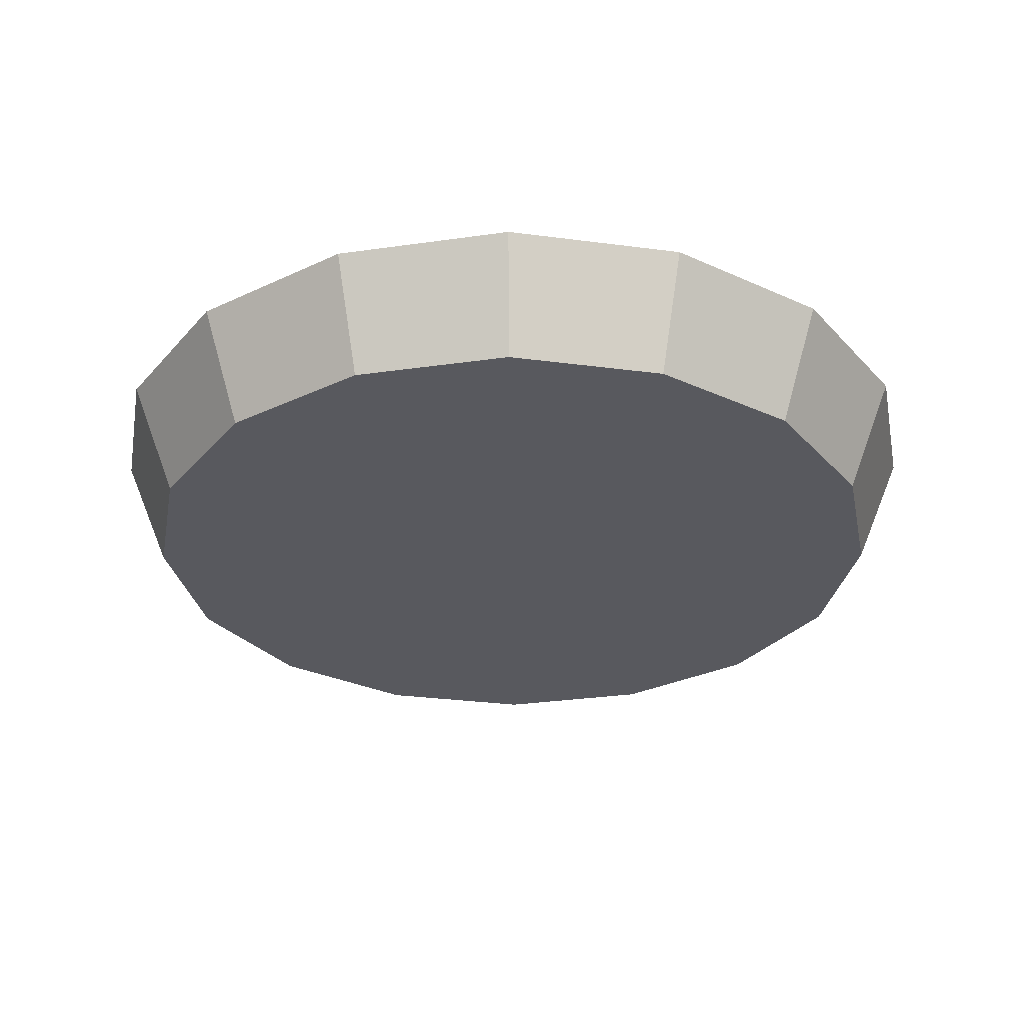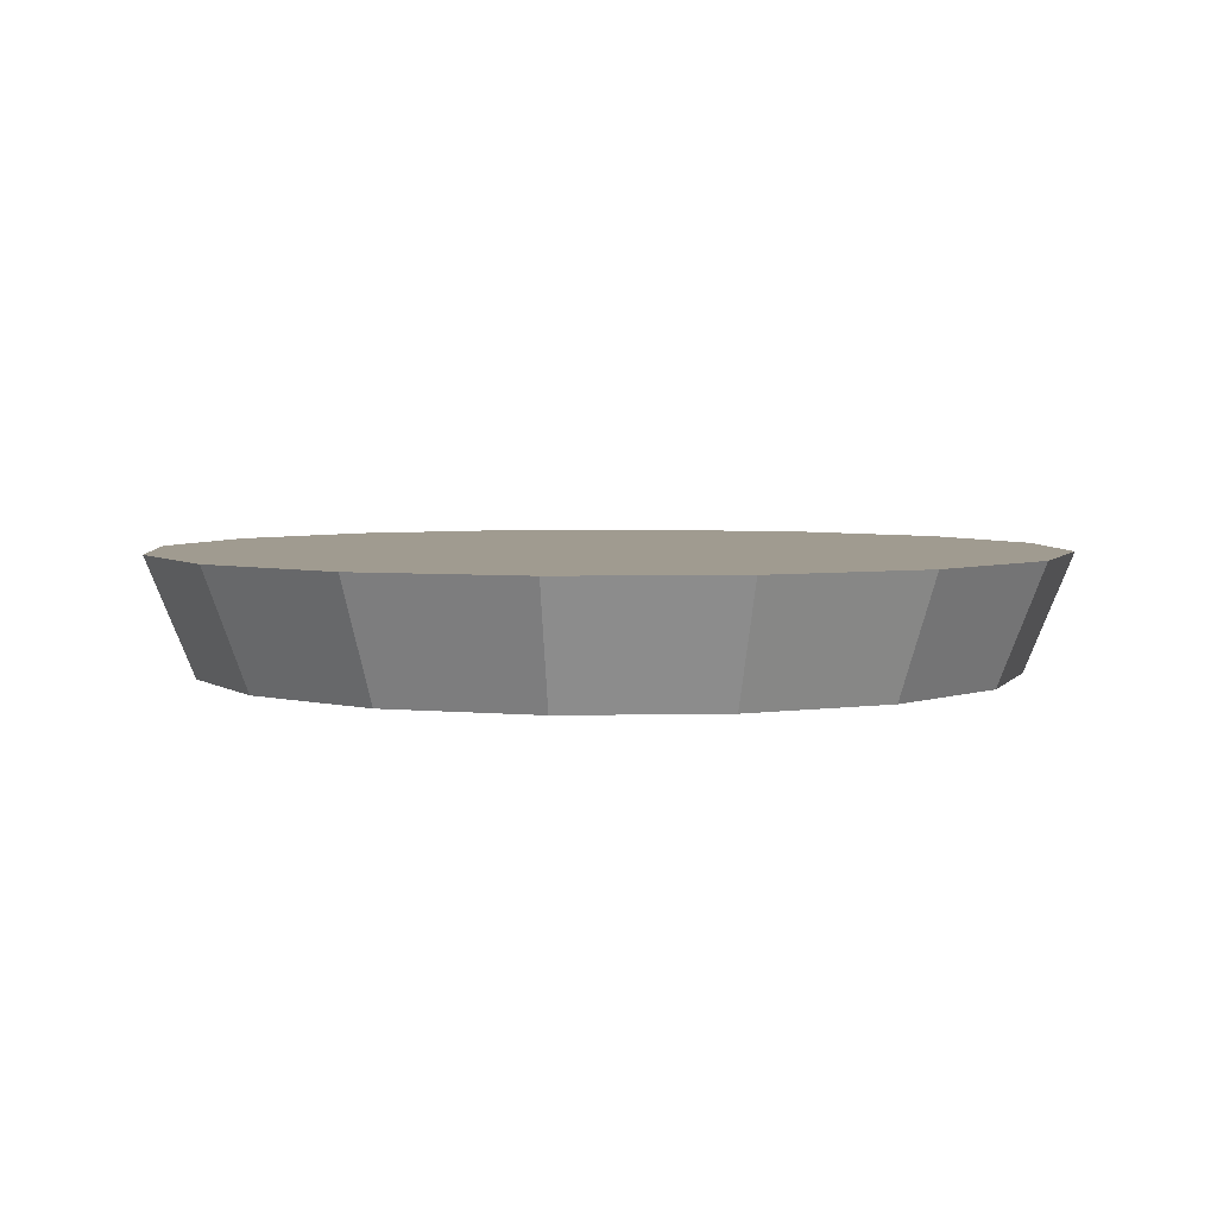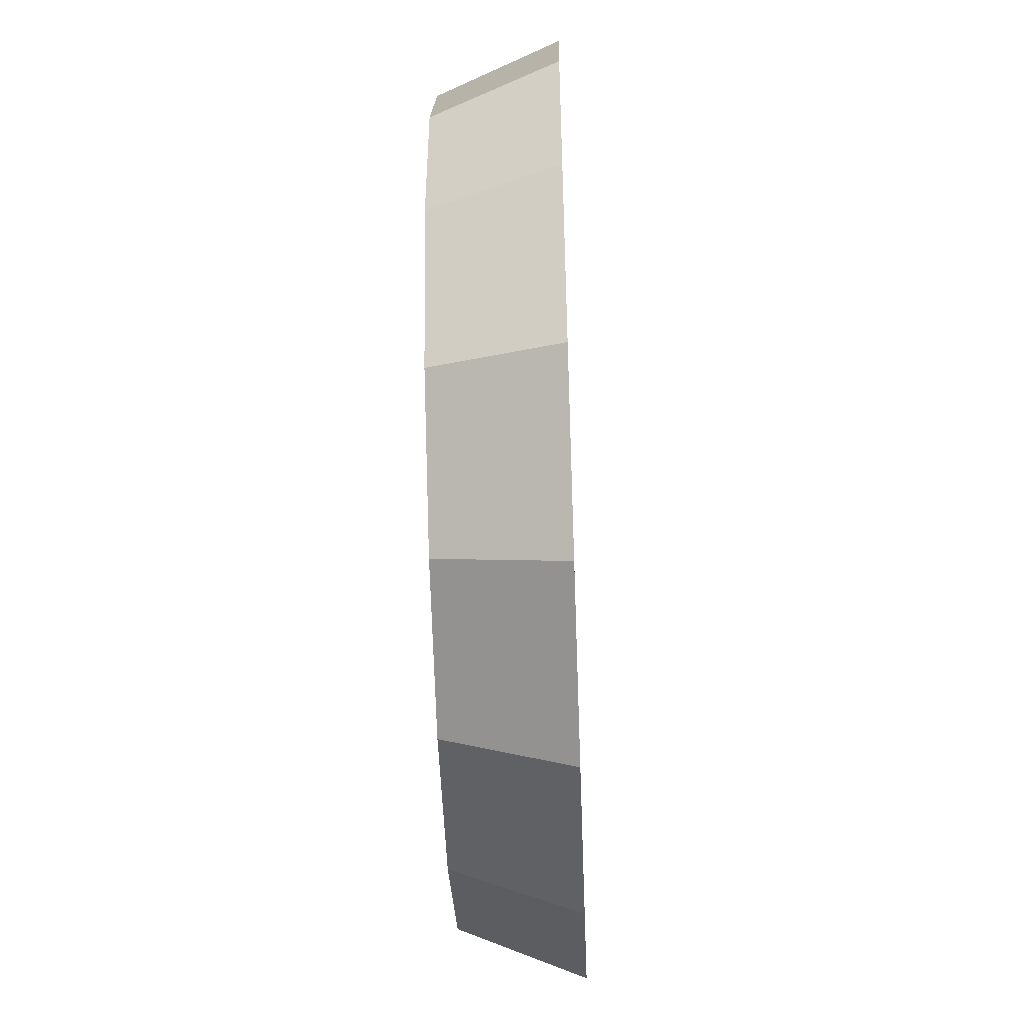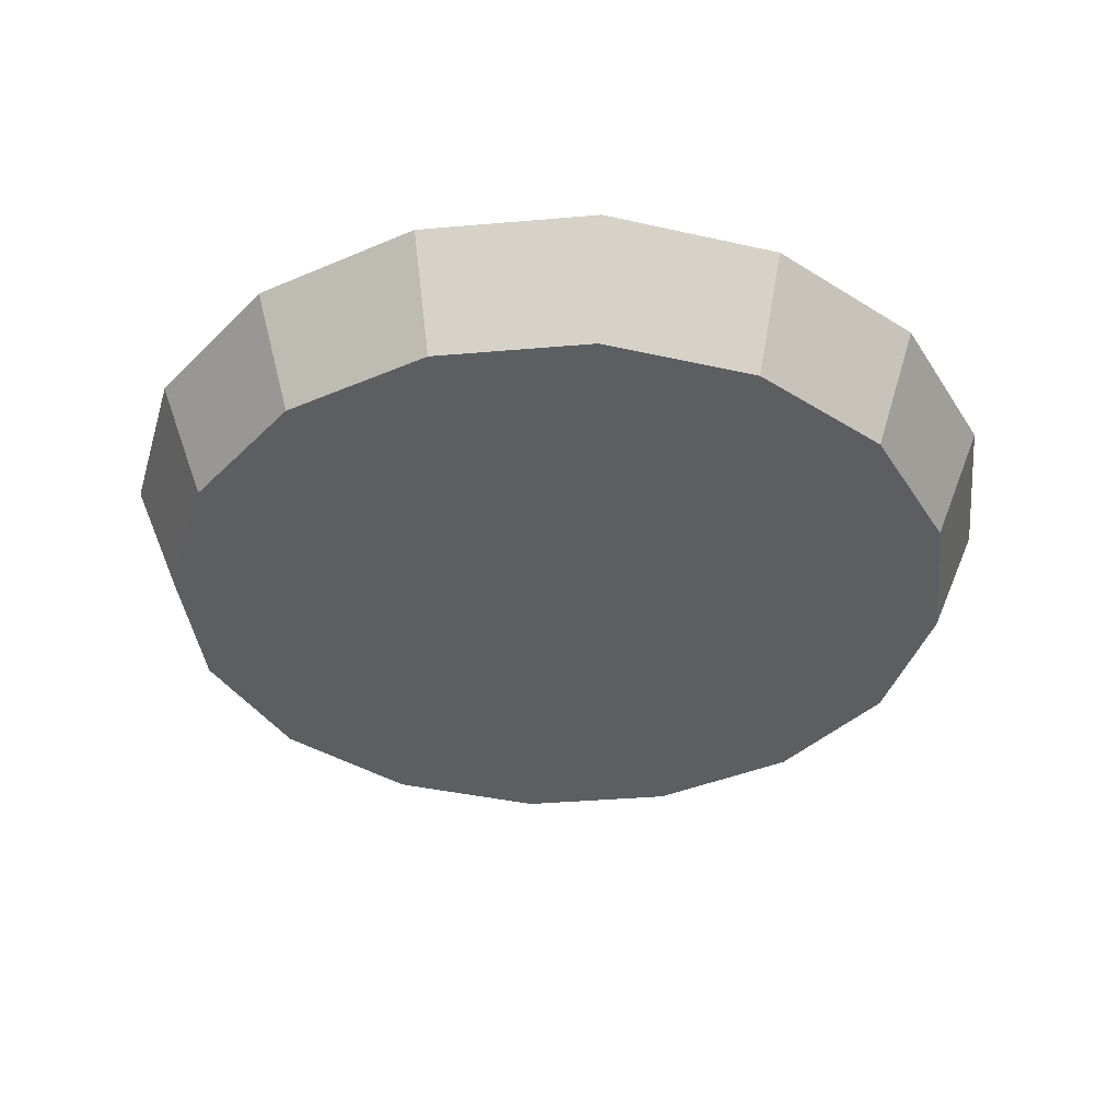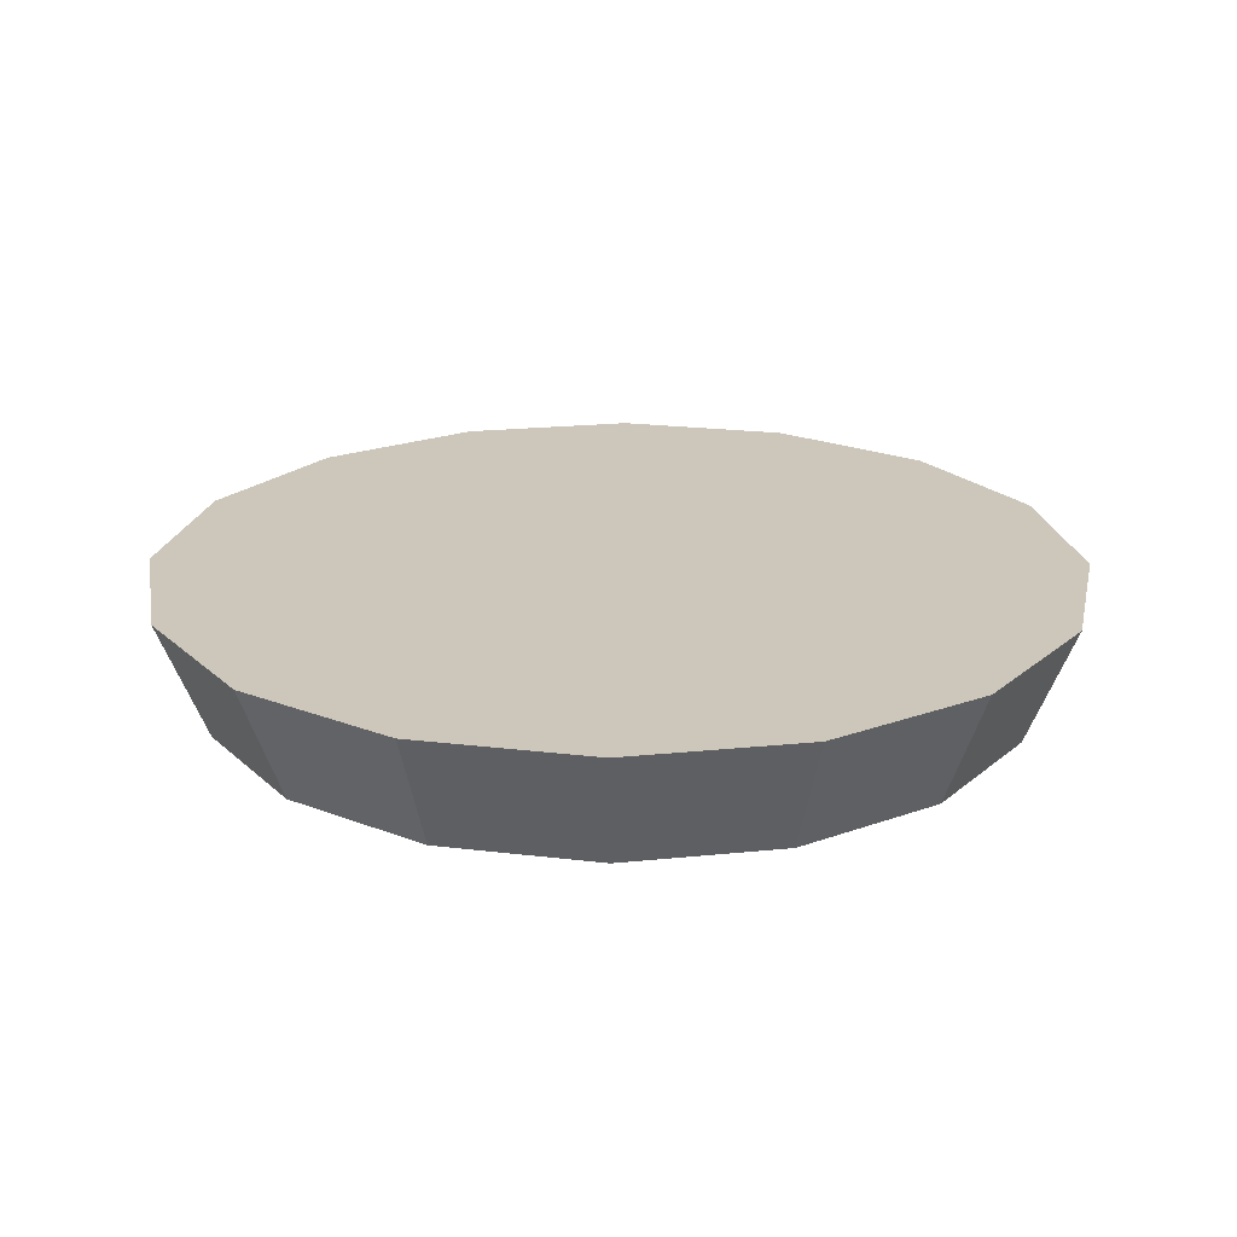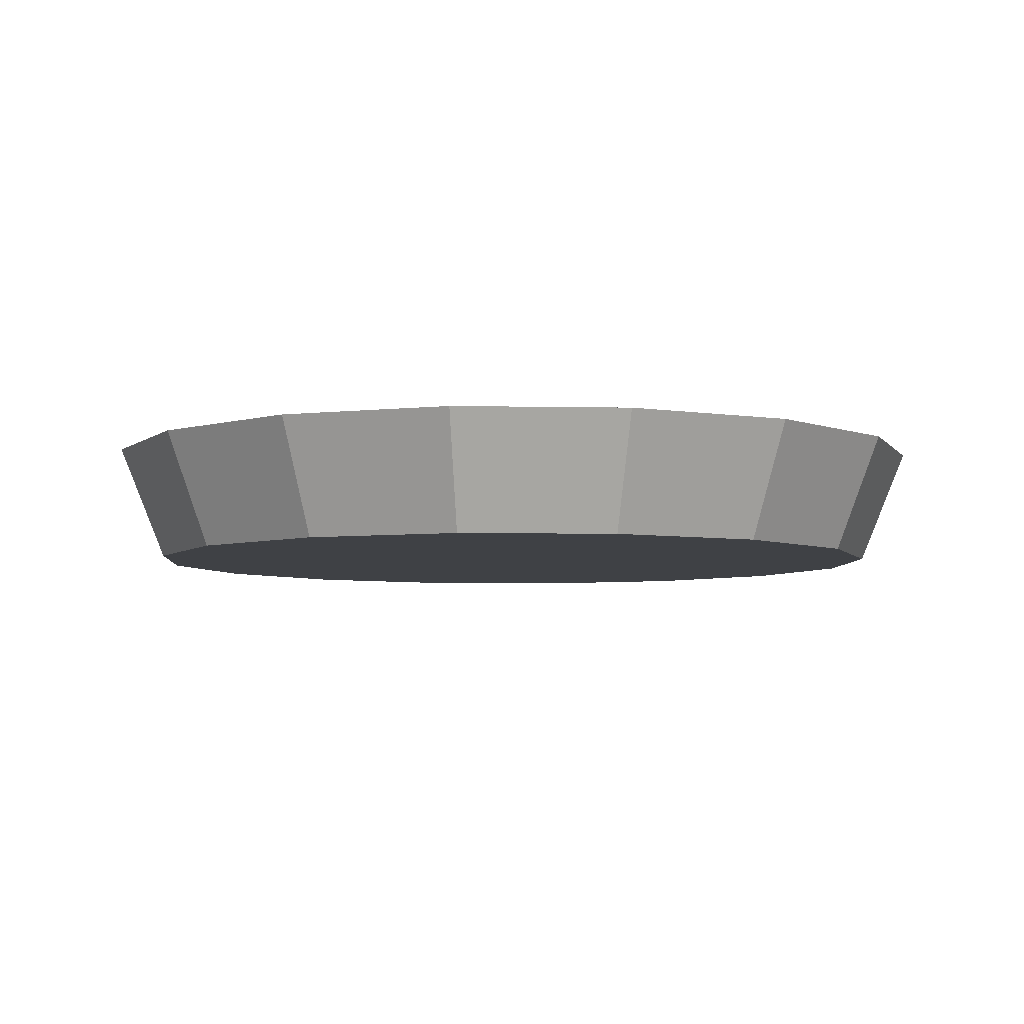
<metadata>
{"format":"obj","ext":"obj","renderer":"f3d","projection":"perspective","resolution":1024,"background":"white","views":[{"elev":-30.4,"azim":-33.3,"up":"+Y"},{"elev":4.2,"azim":18.3,"up":"+Y"},{"elev":-51.1,"azim":92.2,"up":"+Z"},{"elev":-37.5,"azim":-83.7,"up":"+Y"},{"elev":21.5,"azim":-55.3,"up":"+Y"},{"elev":-5.5,"azim":-161.1,"up":"+Y"}]}
</metadata>
<code>
o collider
v 0.9375 0.5 -0.1865
v 0.9375 0.5 0.1865
v 0.7948 0.5 0.5311
v 0.5311 0.5 0.7948
v 0.1865 0.5 0.9375
v -0.1865 0.5 0.9375
v -0.5311 0.5 0.7948
v -0.7948 0.5 0.5311
v -0.9375 0.5 0.1865
v -0.9375 0.5 -0.1865
v -0.7948 0.5 -0.5311
v -0.5311 0.5 -0.7948
v -0.1865 0.5 -0.9375
v 0.1865 0.5 -0.9375
v 0.5311 0.5 -0.7948
v 0.7948 0.5 -0.5311
v 0.8375 0.25 -0.1666
v 0.8375 0.25 0.1666
v 0.71 0.25 0.4744
v 0.4744 0.25 0.71
v 0.1666 0.25 0.8375
v -0.1666 0.25 0.8375
v -0.4744 0.25 0.71
v -0.71 0.25 0.4744
v -0.8375 0.25 0.1666
v -0.8375 0.25 -0.1666
v -0.71 0.25 -0.4744
v -0.4744 0.25 -0.71
v -0.1666 0.25 -0.8375
v 0.1666 0.25 -0.8375
v 0.4744 0.25 -0.71
v 0.71 0.25 -0.4744
g collider_default
f 1 17 32 16
f 3 19 18 2
f 5 21 20 4
f 7 23 22 6
f 9 25 24 8
f 12 28 27 11
f 14 30 29 13
f 2 18 17 1
f 4 20 19 3
f 6 22 21 5
f 8 24 23 7
f 10 26 25 9
f 13 29 28 12
f 15 31 30 14
f 1 16 15 14 13 12 11 10 9 8 7 6 5 4 3 2
f 18 19 20 21 22 23 24 25 26 27 28 29 30 31 32 17
f 11 27 26 10
f 16 32 31 15

</code>
